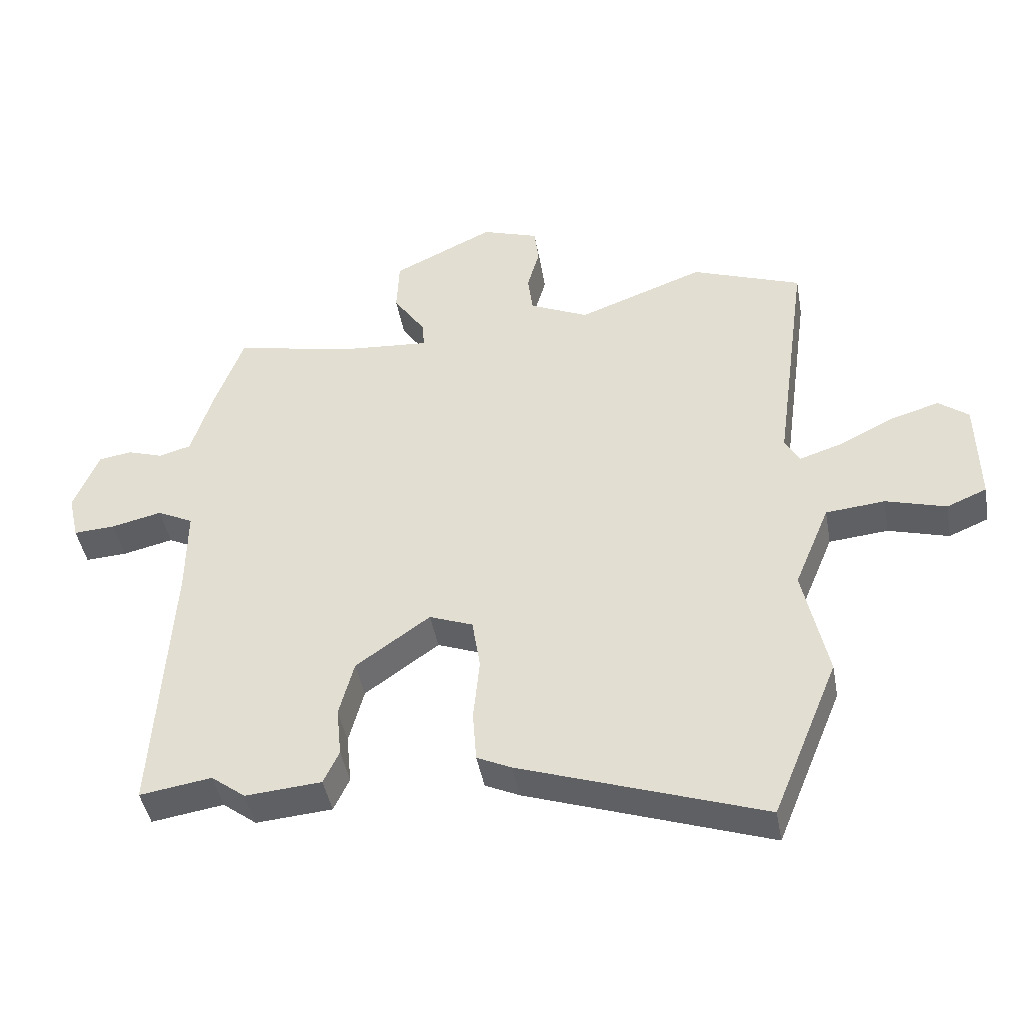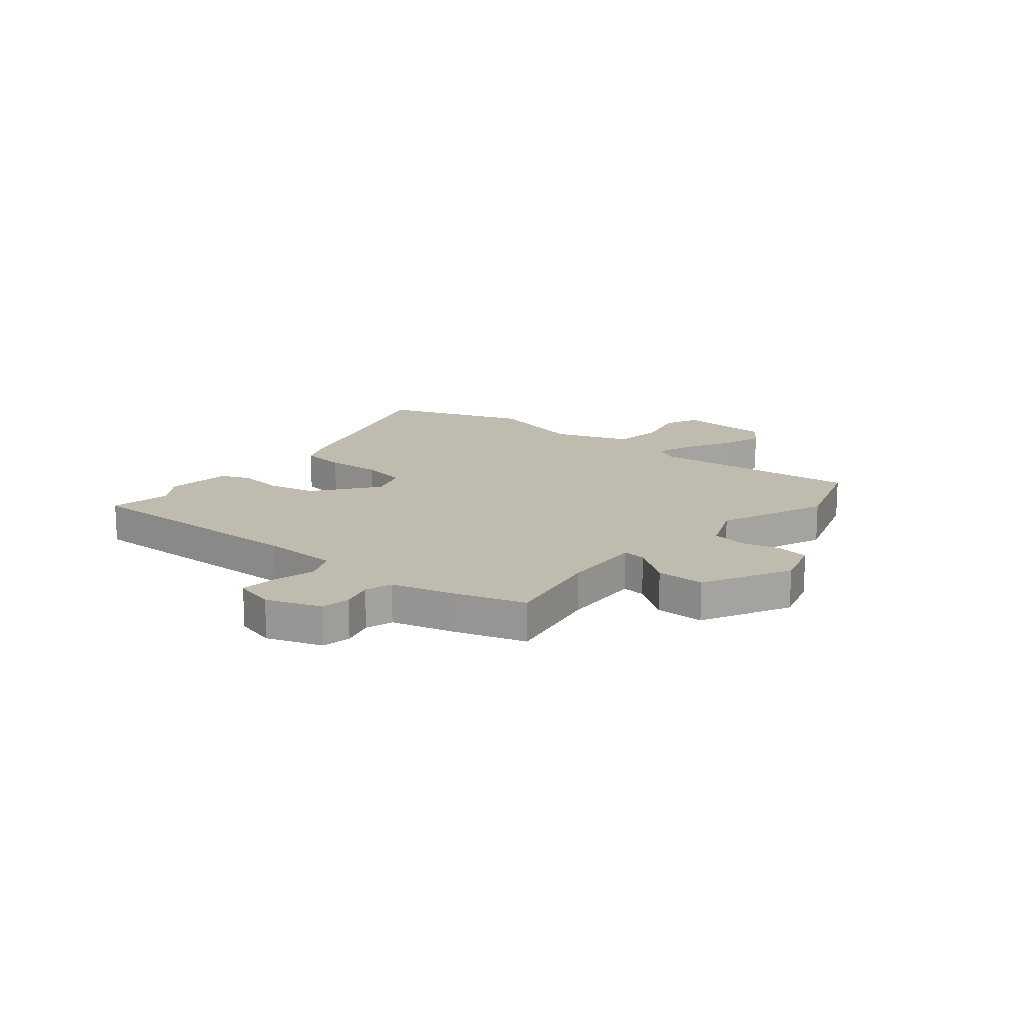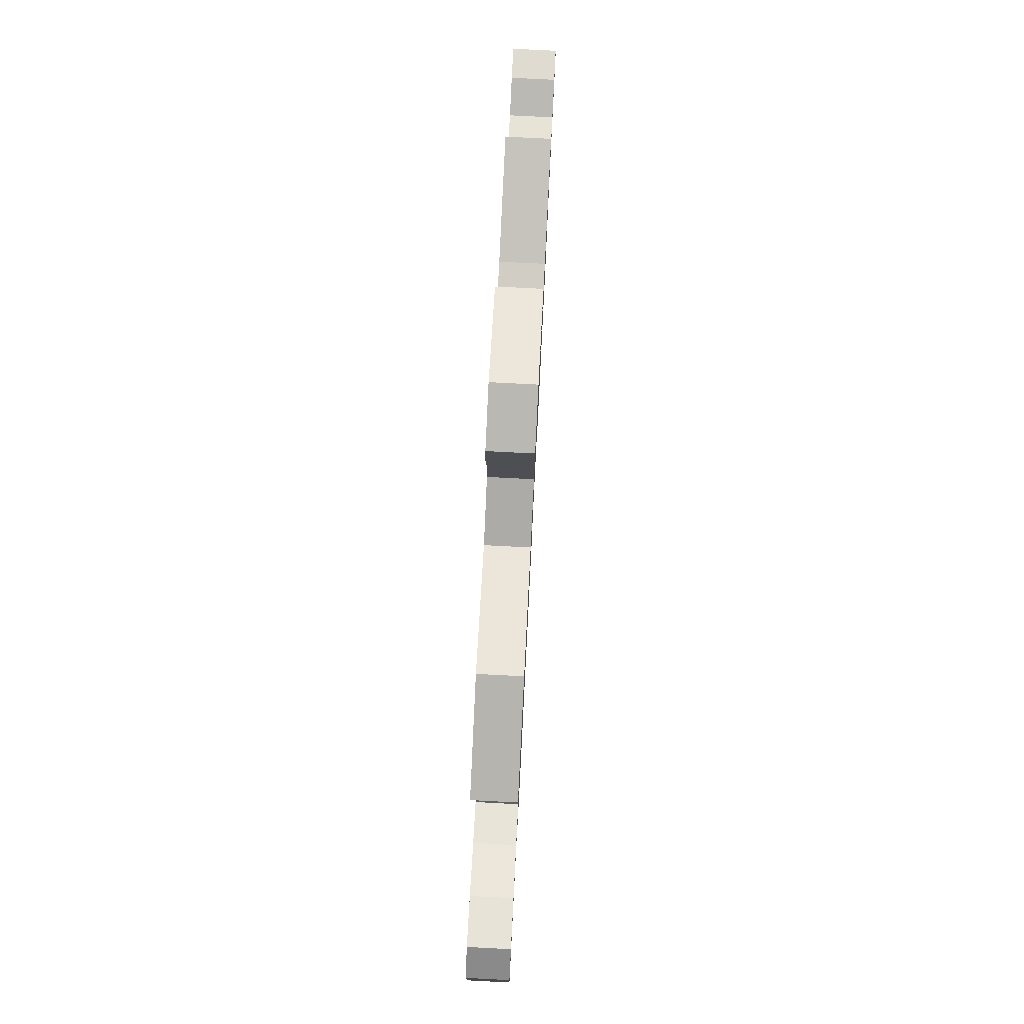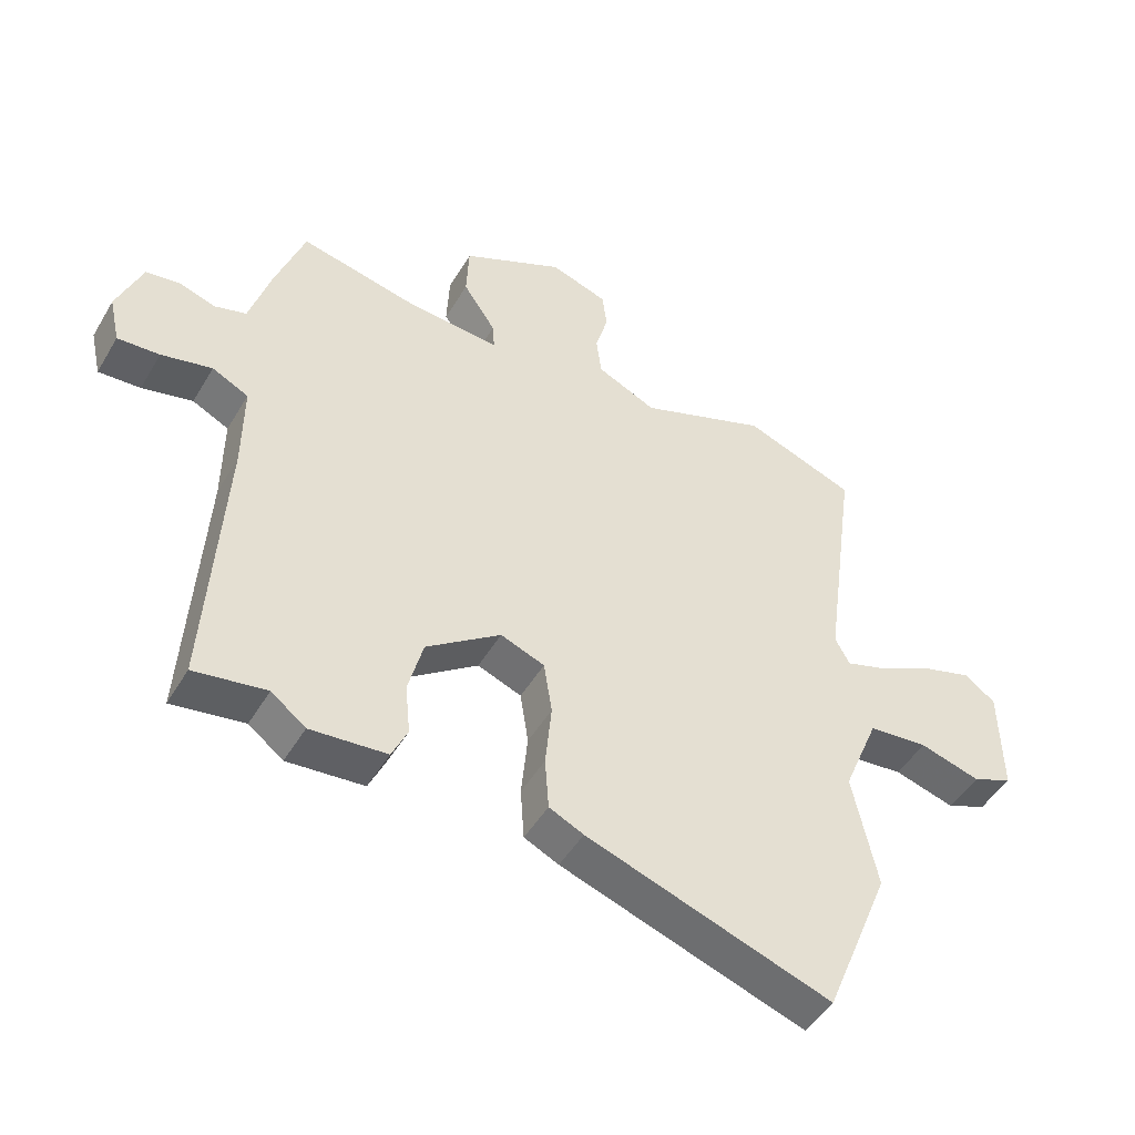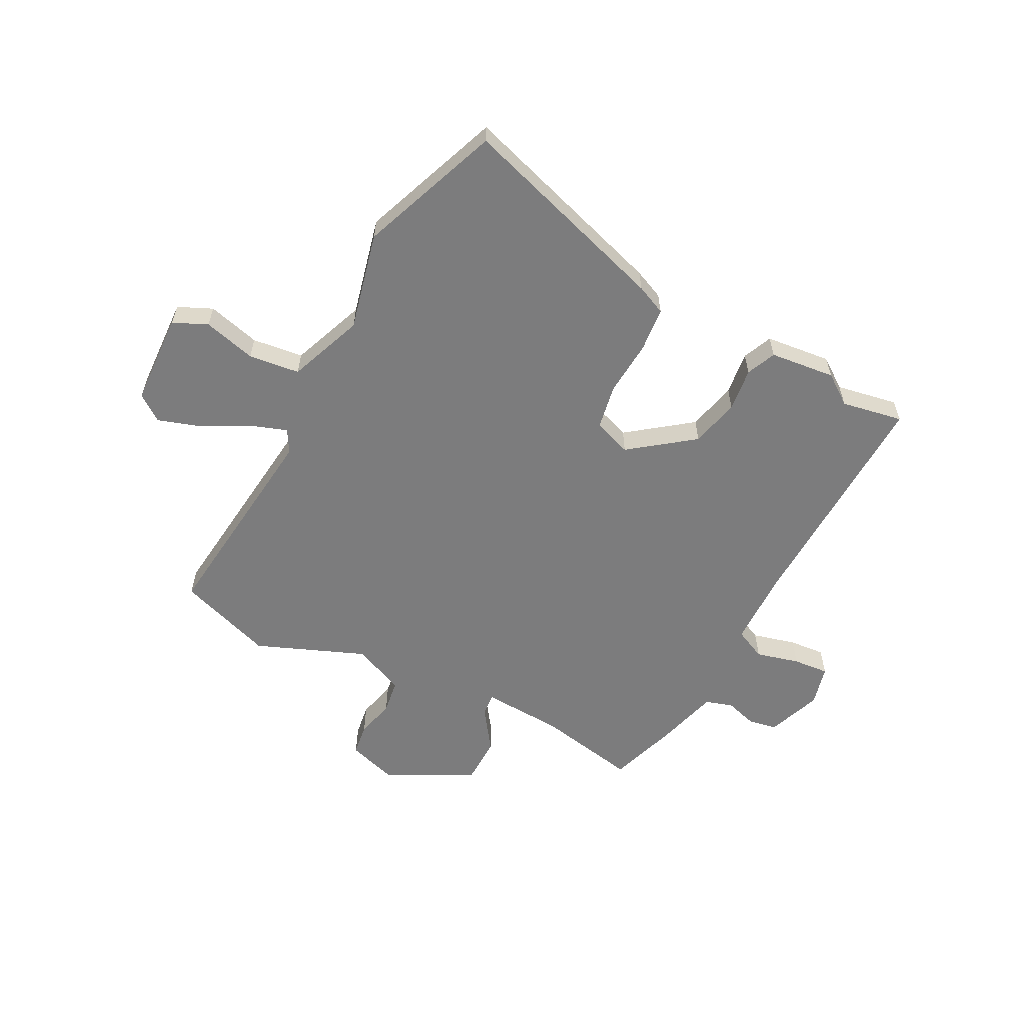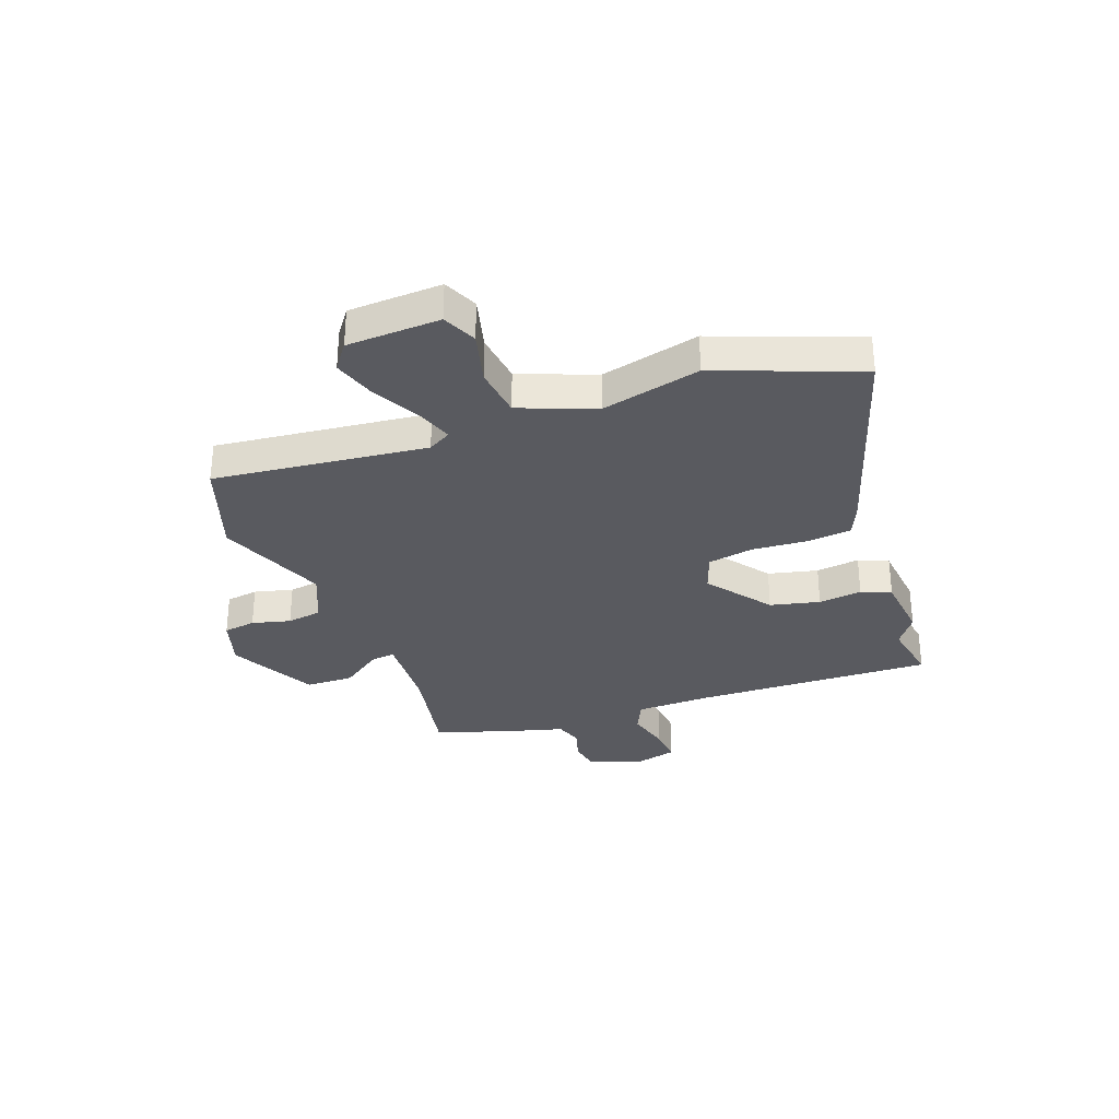
<metadata>
{"format":"obj","ext":"obj","renderer":"f3d","projection":"perspective","resolution":1024,"background":"white","views":[{"elev":-43.9,"azim":10.1,"up":"+Z"},{"elev":16.1,"azim":-48.6,"up":"+Y"},{"elev":78.7,"azim":92.9,"up":"+Z"},{"elev":-47.8,"azim":-29.3,"up":"+Z"},{"elev":-58.8,"azim":154.0,"up":"+Y"},{"elev":-31.9,"azim":111.7,"up":"+Y"}]}
</metadata>
<code>
v -0.456 0.07 0.504
v -0.269 0.07 0.463
v -0.119 0.07 0.451
v -0.122 0.07 0.494
v -0.174 0.07 0.572
v -0.17 0.07 0.661
v -0.007 0.07 0.74
v 0.085 0.07 0.709
v 0.092 0.07 0.649
v 0.072 0.07 0.578
v 0.08 0.07 0.513
v 0.175 0.07 0.469
v 0.379 0.07 0.545
v 0.556 0.07 0.479
v 0.502 0.07 0.085
v 0.525 0.07 0.042
v 0.593 0.07 0.064
v 0.68 0.07 0.108
v 0.761 0.07 0.132
v 0.809 0.07 0.095
v 0.812 0.07 -0.078
v 0.748 0.07 -0.105
v 0.651 0.07 -0.077
v 0.556 0.07 -0.086
v 0.499 0.07 -0.224
v 0.538 0.07 -0.408
v 0.432 0.07 -0.668
v 0.042 0.07 -0.533
v -0.013 0.07 -0.507
v -0.019 0.07 -0.424
v -0.009 0.07 -0.321
v -0.022 0.07 -0.237
v -0.092 0.07 -0.21
v -0.211 0.07 -0.295
v -0.235 0.07 -0.386
v -0.227 0.07 -0.467
v -0.252 0.07 -0.521
v -0.374 0.07 -0.531
v -0.429 0.07 -0.489
v -0.544 0.07 -0.507
v -0.518 0.07 -0.067
v -0.517 0.07 0.075
v -0.575 0.07 0.104
v -0.656 0.07 0.085
v -0.723 0.07 0.081
v -0.74 0.07 0.157
v -0.7 0.07 0.257
v -0.646 0.07 0.265
v -0.588 0.07 0.246
v -0.537 0.07 0.261
v -0.503 0.07 0.373
v -0.456 0 0.504
v -0.269 0 0.463
v -0.119 0 0.451
v -0.122 0 0.494
v -0.174 0 0.572
v -0.17 0 0.661
v -0.007 0 0.74
v 0.085 0 0.709
v 0.092 0 0.649
v 0.072 0 0.578
v 0.08 0 0.513
v 0.175 0 0.469
v 0.379 0 0.545
v 0.556 0 0.479
v 0.502 0 0.085
v 0.525 0 0.042
v 0.593 0 0.064
v 0.68 0 0.108
v 0.761 0 0.132
v 0.809 0 0.095
v 0.812 0 -0.078
v 0.748 0 -0.105
v 0.651 0 -0.077
v 0.556 0 -0.086
v 0.499 0 -0.224
v 0.538 0 -0.408
v 0.432 0 -0.668
v 0.042 0 -0.533
v -0.013 0 -0.507
v -0.019 0 -0.424
v -0.009 0 -0.321
v -0.022 0 -0.237
v -0.092 0 -0.21
v -0.211 0 -0.295
v -0.235 0 -0.386
v -0.227 0 -0.467
v -0.252 0 -0.521
v -0.374 0 -0.531
v -0.429 0 -0.489
v -0.544 0 -0.507
v -0.518 0 -0.067
v -0.517 0 0.075
v -0.575 0 0.104
v -0.656 0 0.085
v -0.723 0 0.081
v -0.74 0 0.157
v -0.7 0 0.257
v -0.646 0 0.265
v -0.588 0 0.246
v -0.537 0 0.261
v -0.503 0 0.373
f 50 51 1 2
f 47 48 49
f 46 47 49
f 45 46 49
f 44 45 49
f 43 44 49
f 42 43 49 50
f 39 40 41
f 39 41 42
f 38 39 42
f 37 38 42
f 36 37 42
f 35 36 42
f 50 2 3
f 42 50 3
f 35 42 3
f 34 35 3
f 29 30 31
f 28 29 31
f 27 28 31
f 26 27 31
f 25 26 31
f 24 25 31 32
f 21 22 23
f 20 21 23
f 19 20 23
f 18 19 23
f 17 18 23
f 16 17 23 24
f 24 32 33
f 16 24 33
f 15 16 33
f 14 15 33
f 13 14 33
f 12 13 33
f 8 9 10
f 7 8 10
f 6 7 10
f 5 6 10
f 4 5 10
f 3 4 10 11
f 12 33 34
f 11 12 34
f 3 11 34
f 53 52 102 101
f 100 99 98
f 100 98 97
f 100 97 96
f 100 96 95
f 100 95 94
f 101 100 94 93
f 92 91 90
f 93 92 90
f 93 90 89
f 93 89 88
f 93 88 87
f 93 87 86
f 54 53 101
f 54 101 93
f 54 93 86
f 54 86 85
f 82 81 80
f 82 80 79
f 82 79 78
f 82 78 77
f 82 77 76
f 83 82 76 75
f 74 73 72
f 74 72 71
f 74 71 70
f 74 70 69
f 74 69 68
f 75 74 68 67
f 84 83 75
f 84 75 67
f 84 67 66
f 84 66 65
f 84 65 64
f 84 64 63
f 61 60 59
f 61 59 58
f 61 58 57
f 61 57 56
f 61 56 55
f 62 61 55 54
f 85 84 63
f 85 63 62
f 85 62 54
f 1 52 53 2
f 2 53 54 3
f 3 54 55 4
f 4 55 56 5
f 5 56 57 6
f 6 57 58 7
f 7 58 59 8
f 8 59 60 9
f 9 60 61 10
f 10 61 62 11
f 11 62 63 12
f 12 63 64 13
f 13 64 65 14
f 14 65 66 15
f 15 66 67 16
f 16 67 68 17
f 17 68 69 18
f 18 69 70 19
f 19 70 71 20
f 20 71 72 21
f 21 72 73 22
f 22 73 74 23
f 23 74 75 24
f 24 75 76 25
f 25 76 77 26
f 26 77 78 27
f 27 78 79 28
f 28 79 80 29
f 29 80 81 30
f 30 81 82 31
f 31 82 83 32
f 32 83 84 33
f 33 84 85 34
f 34 85 86 35
f 35 86 87 36
f 36 87 88 37
f 37 88 89 38
f 38 89 90 39
f 39 90 91 40
f 40 91 92 41
f 41 92 93 42
f 42 93 94 43
f 43 94 95 44
f 44 95 96 45
f 45 96 97 46
f 46 97 98 47
f 47 98 99 48
f 48 99 100 49
f 49 100 101 50
f 50 101 102 51
f 51 102 52 1

</code>
